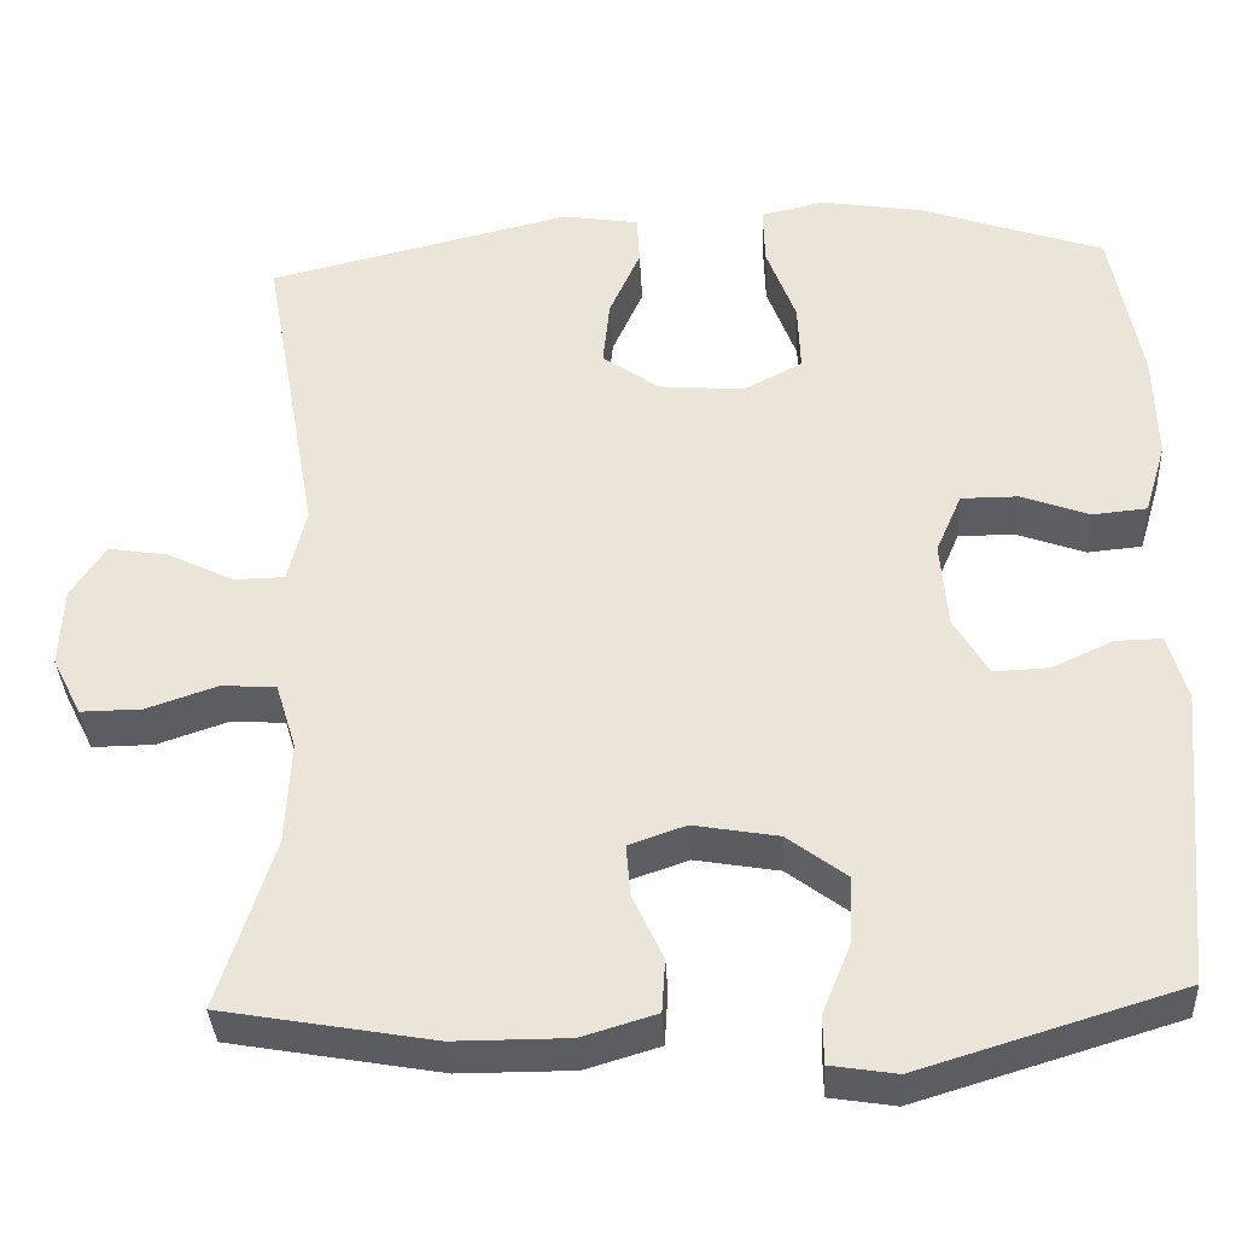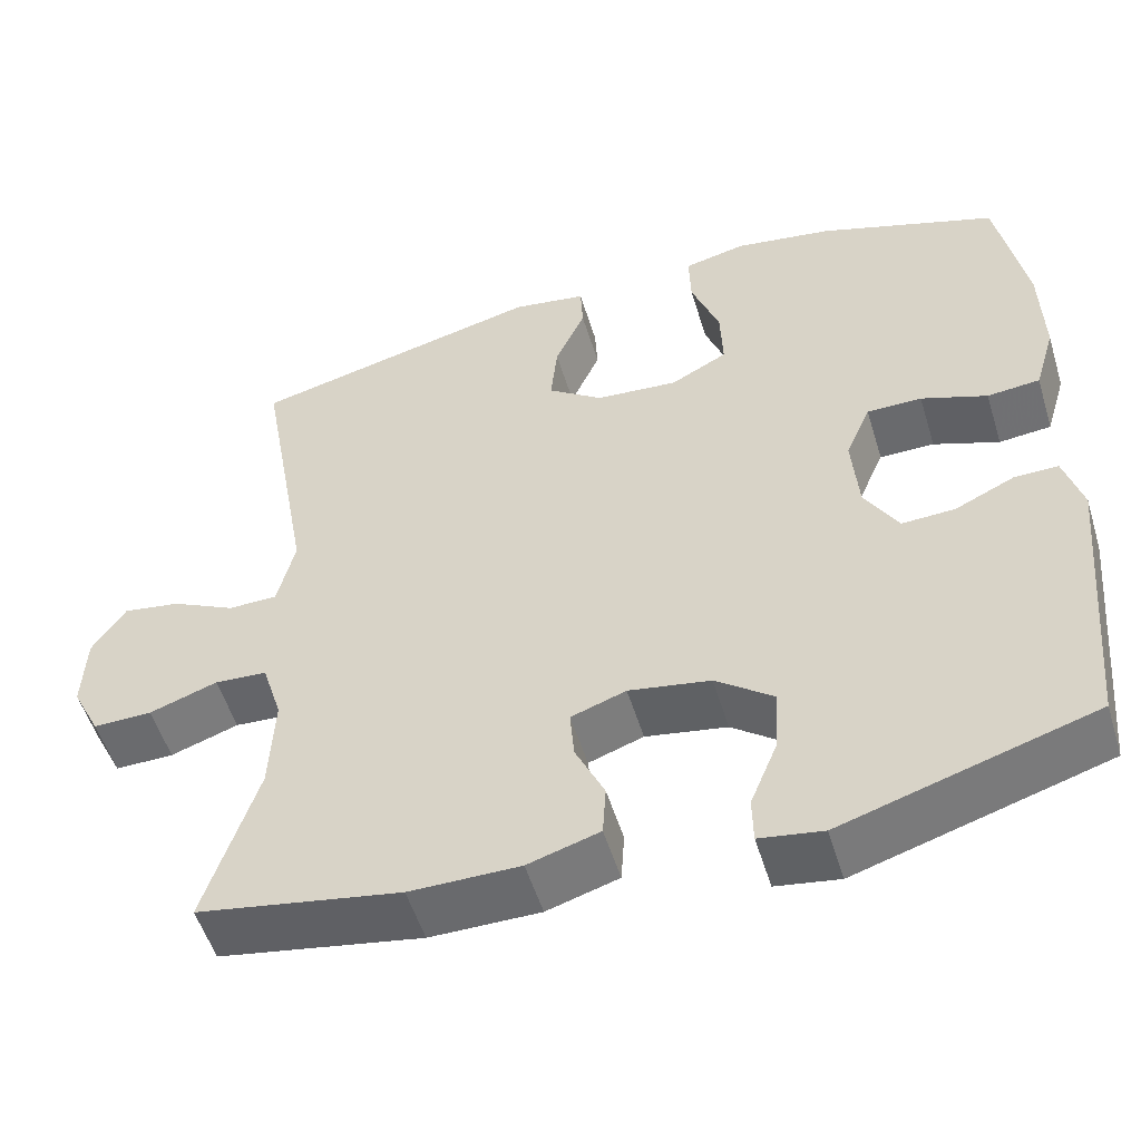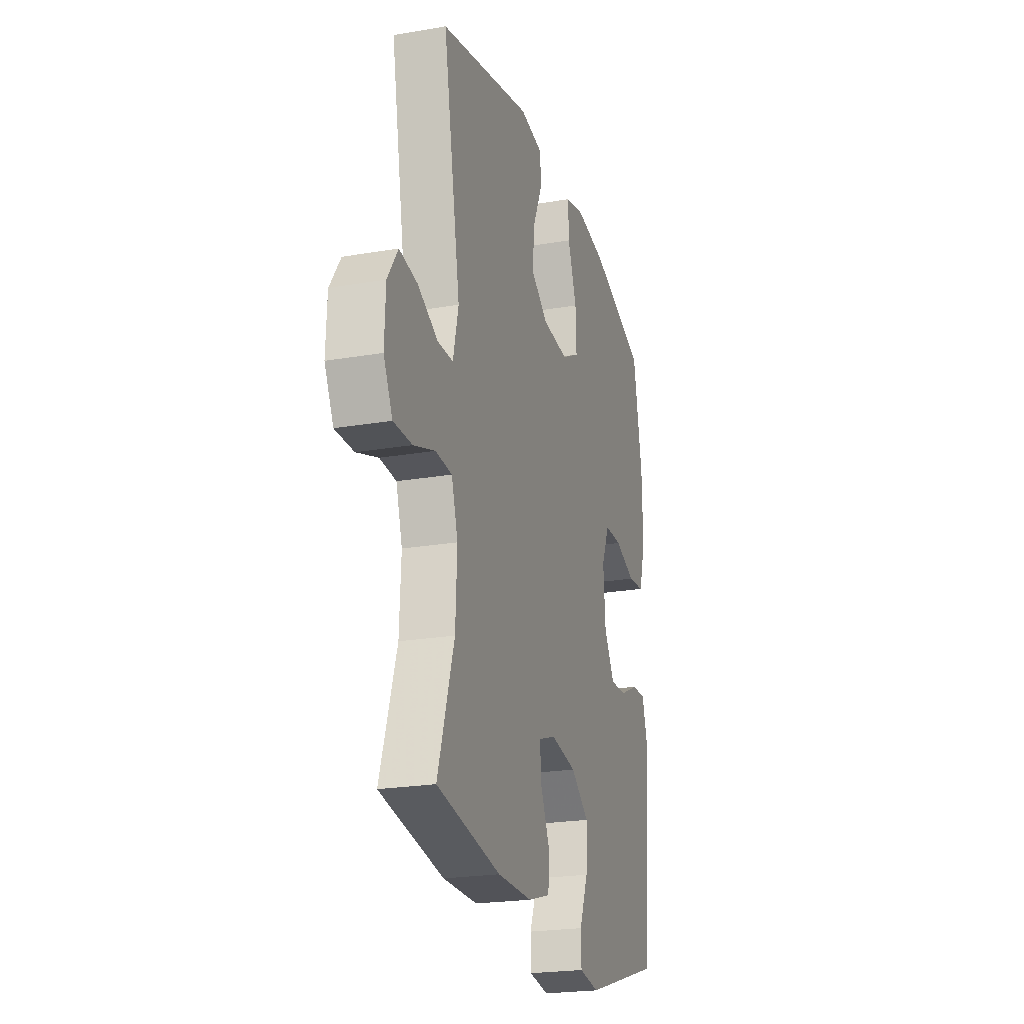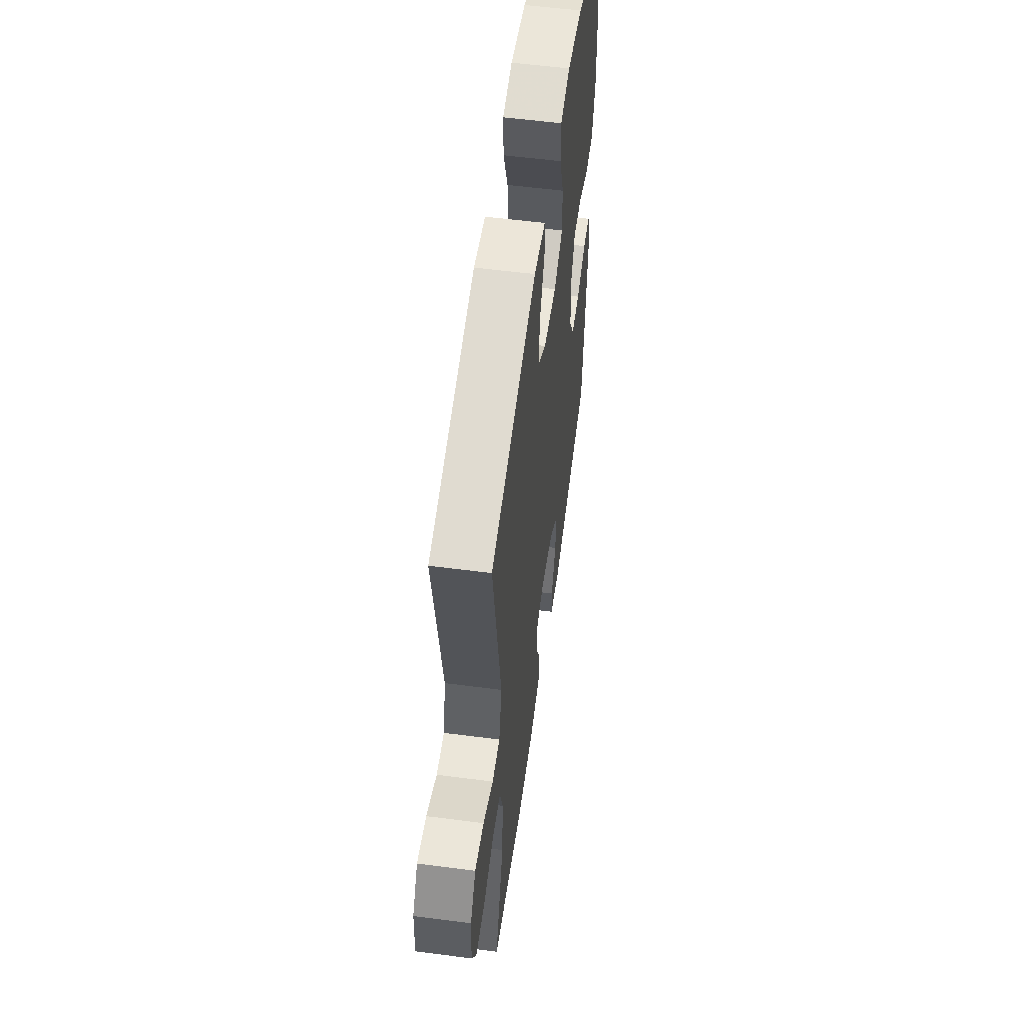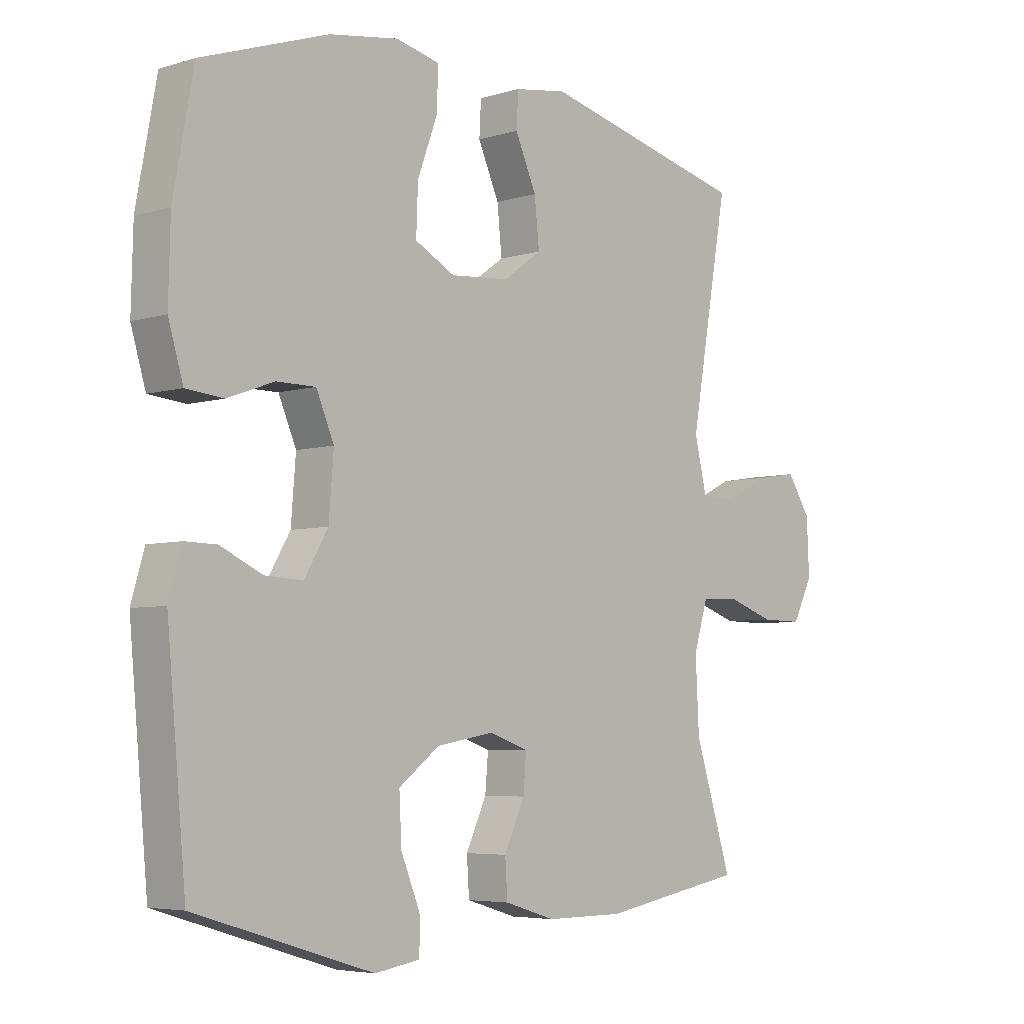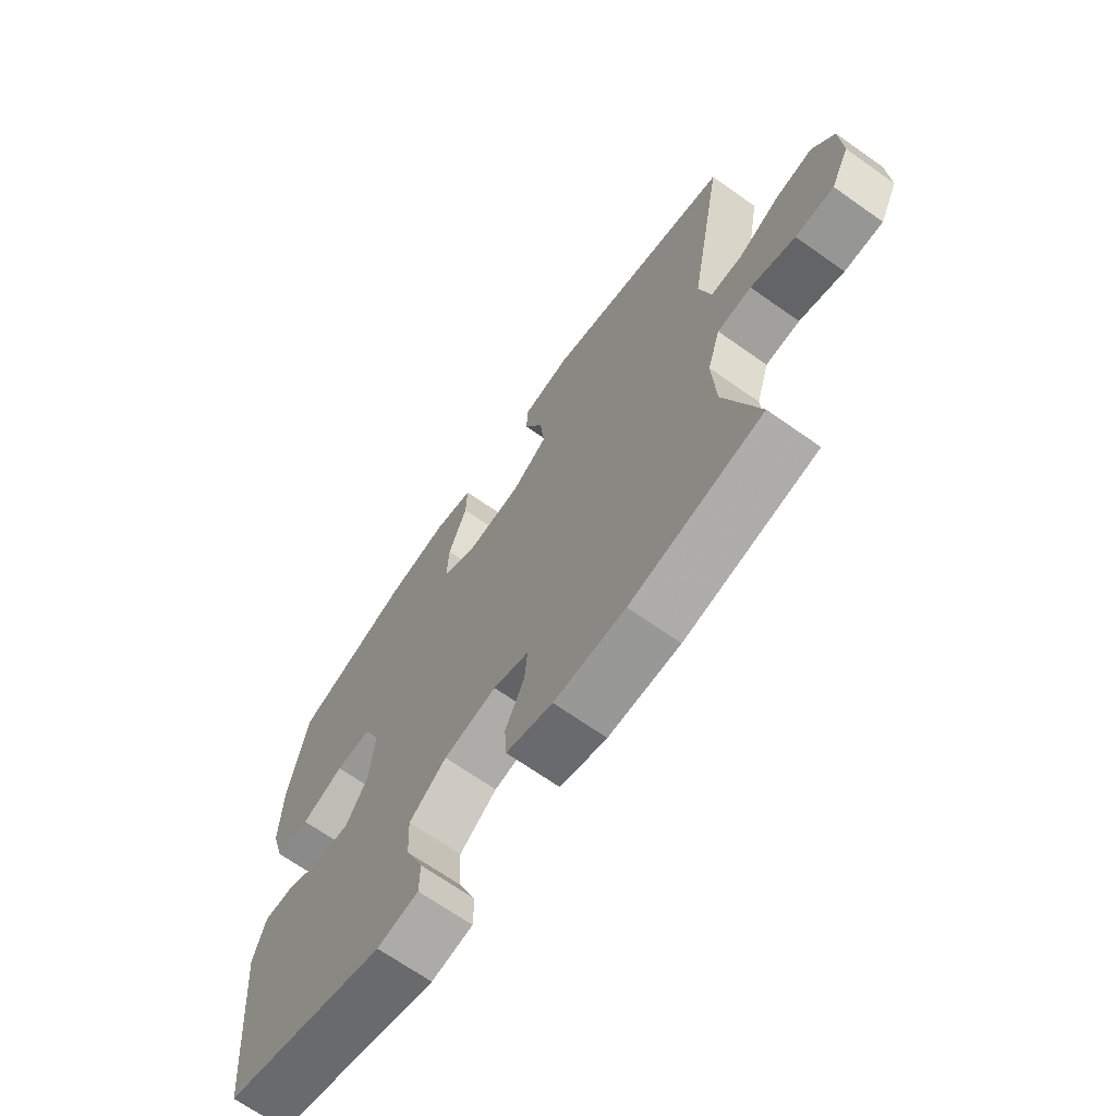
<metadata>
{"format":"obj","ext":"obj","renderer":"f3d","projection":"perspective","resolution":1024,"background":"white","views":[{"elev":-36.0,"azim":-177.0,"up":"+Z"},{"elev":-53.1,"azim":-163.1,"up":"+Z"},{"elev":-22.7,"azim":106.5,"up":"+Z"},{"elev":56.0,"azim":97.8,"up":"+Z"},{"elev":-5.2,"azim":-46.7,"up":"+Z"},{"elev":-68.4,"azim":54.8,"up":"+Z"}]}
</metadata>
<code>
v -0.5 0.07 -0.5
v -0.532 0.07 -0.151
v -0.51 0.07 -0.075
v -0.457 0.07 -0.076
v -0.386 0.07 -0.109
v -0.322 0.07 -0.112
v -0.282 0.07 -0.044
v -0.274 0.07 0.057
v -0.304 0.07 0.127
v -0.37 0.07 0.127
v -0.449 0.07 0.098
v -0.512 0.07 0.104
v -0.537 0.07 0.188
v -0.534 0.07 0.315
v -0.5 0.07 0.5
v -0.286 0.07 0.574
v -0.168 0.07 0.593
v -0.094 0.07 0.576
v -0.096 0.07 0.507
v -0.13 0.07 0.415
v -0.133 0.07 0.335
v -0.065 0.07 0.299
v 0.034 0.07 0.307
v 0.1 0.07 0.354
v 0.092 0.07 0.432
v 0.056 0.07 0.513
v 0.059 0.07 0.571
v 0.148 0.07 0.585
v 0.5 0.07 0.5
v 0.435 0.07 0.134
v 0.456 0.07 0.046
v 0.515 0.07 0.045
v 0.592 0.07 0.083
v 0.661 0.07 0.094
v 0.701 0.07 0.033
v 0.705 0.07 -0.061
v 0.671 0.07 -0.129
v 0.6 0.07 -0.128
v 0.518 0.07 -0.1
v 0.455 0.07 -0.104
v 0.431 0.07 -0.182
v 0.437 0.07 -0.302
v 0.5 0.07 -0.5
v 0.256 0.07 -0.543
v 0.124 0.07 -0.543
v 0.038 0.07 -0.517
v 0.034 0.07 -0.455
v 0.069 0.07 -0.38
v 0.074 0.07 -0.319
v 0.008 0.07 -0.296
v -0.09 0.07 -0.313
v -0.159 0.07 -0.365
v -0.155 0.07 -0.443
v -0.122 0.07 -0.524
v -0.123 0.07 -0.58
v -0.199 0.07 -0.592
v -0.5 0 -0.5
v -0.532 0 -0.151
v -0.51 0 -0.075
v -0.457 0 -0.076
v -0.386 0 -0.109
v -0.322 0 -0.112
v -0.282 0 -0.044
v -0.274 0 0.057
v -0.304 0 0.127
v -0.37 0 0.127
v -0.449 0 0.098
v -0.512 0 0.104
v -0.537 0 0.188
v -0.534 0 0.315
v -0.5 0 0.5
v -0.286 0 0.574
v -0.168 0 0.593
v -0.094 0 0.576
v -0.096 0 0.507
v -0.13 0 0.415
v -0.133 0 0.335
v -0.065 0 0.299
v 0.034 0 0.307
v 0.1 0 0.354
v 0.092 0 0.432
v 0.056 0 0.513
v 0.059 0 0.571
v 0.148 0 0.585
v 0.5 0 0.5
v 0.435 0 0.134
v 0.456 0 0.046
v 0.515 0 0.045
v 0.592 0 0.083
v 0.661 0 0.094
v 0.701 0 0.033
v 0.705 0 -0.061
v 0.671 0 -0.129
v 0.6 0 -0.128
v 0.518 0 -0.1
v 0.455 0 -0.104
v 0.431 0 -0.182
v 0.437 0 -0.302
v 0.5 0 -0.5
v 0.256 0 -0.543
v 0.124 0 -0.543
v 0.038 0 -0.517
v 0.034 0 -0.455
v 0.069 0 -0.38
v 0.074 0 -0.319
v 0.008 0 -0.296
v -0.09 0 -0.313
v -0.159 0 -0.365
v -0.155 0 -0.443
v -0.122 0 -0.524
v -0.123 0 -0.58
v -0.199 0 -0.592
f 3 4 5
f 2 3 5
f 1 2 5
f 56 1 5
f 55 56 5
f 54 55 5
f 53 54 5
f 52 53 5 6
f 51 52 6 7
f 50 51 7 8
f 49 50 8 9
f 46 47 48
f 45 46 48
f 44 45 48
f 43 44 48
f 42 43 48
f 41 42 48 49
f 40 41 49 9
f 37 38 39
f 36 37 39
f 35 36 39
f 34 35 39
f 33 34 39
f 32 33 39
f 31 32 39 40
f 30 31 40 9
f 28 29 30
f 27 28 30
f 26 27 30
f 25 26 30
f 24 25 30
f 23 24 30
f 30 9 10
f 23 30 10
f 22 23 10
f 18 19 20
f 17 18 20
f 16 17 20
f 15 16 20
f 14 15 20
f 13 14 20
f 12 13 20
f 11 12 20
f 10 11 20
f 10 20 21
f 10 21 22
f 61 60 59
f 61 59 58
f 61 58 57
f 61 57 112
f 61 112 111
f 61 111 110
f 61 110 109
f 62 61 109 108
f 63 62 108 107
f 64 63 107 106
f 65 64 106 105
f 104 103 102
f 104 102 101
f 104 101 100
f 104 100 99
f 104 99 98
f 105 104 98 97
f 65 105 97 96
f 95 94 93
f 95 93 92
f 95 92 91
f 95 91 90
f 95 90 89
f 95 89 88
f 96 95 88 87
f 65 96 87 86
f 86 85 84
f 86 84 83
f 86 83 82
f 86 82 81
f 86 81 80
f 86 80 79
f 66 65 86
f 66 86 79
f 66 79 78
f 76 75 74
f 76 74 73
f 76 73 72
f 76 72 71
f 76 71 70
f 76 70 69
f 76 69 68
f 76 68 67
f 76 67 66
f 77 76 66
f 78 77 66
f 1 57 58 2
f 2 58 59 3
f 3 59 60 4
f 4 60 61 5
f 5 61 62 6
f 6 62 63 7
f 7 63 64 8
f 8 64 65 9
f 9 65 66 10
f 10 66 67 11
f 11 67 68 12
f 12 68 69 13
f 13 69 70 14
f 14 70 71 15
f 15 71 72 16
f 16 72 73 17
f 17 73 74 18
f 18 74 75 19
f 19 75 76 20
f 20 76 77 21
f 21 77 78 22
f 22 78 79 23
f 23 79 80 24
f 24 80 81 25
f 25 81 82 26
f 26 82 83 27
f 27 83 84 28
f 28 84 85 29
f 29 85 86 30
f 30 86 87 31
f 31 87 88 32
f 32 88 89 33
f 33 89 90 34
f 34 90 91 35
f 35 91 92 36
f 36 92 93 37
f 37 93 94 38
f 38 94 95 39
f 39 95 96 40
f 40 96 97 41
f 41 97 98 42
f 42 98 99 43
f 43 99 100 44
f 44 100 101 45
f 45 101 102 46
f 46 102 103 47
f 47 103 104 48
f 48 104 105 49
f 49 105 106 50
f 50 106 107 51
f 51 107 108 52
f 52 108 109 53
f 53 109 110 54
f 54 110 111 55
f 55 111 112 56
f 56 112 57 1

</code>
